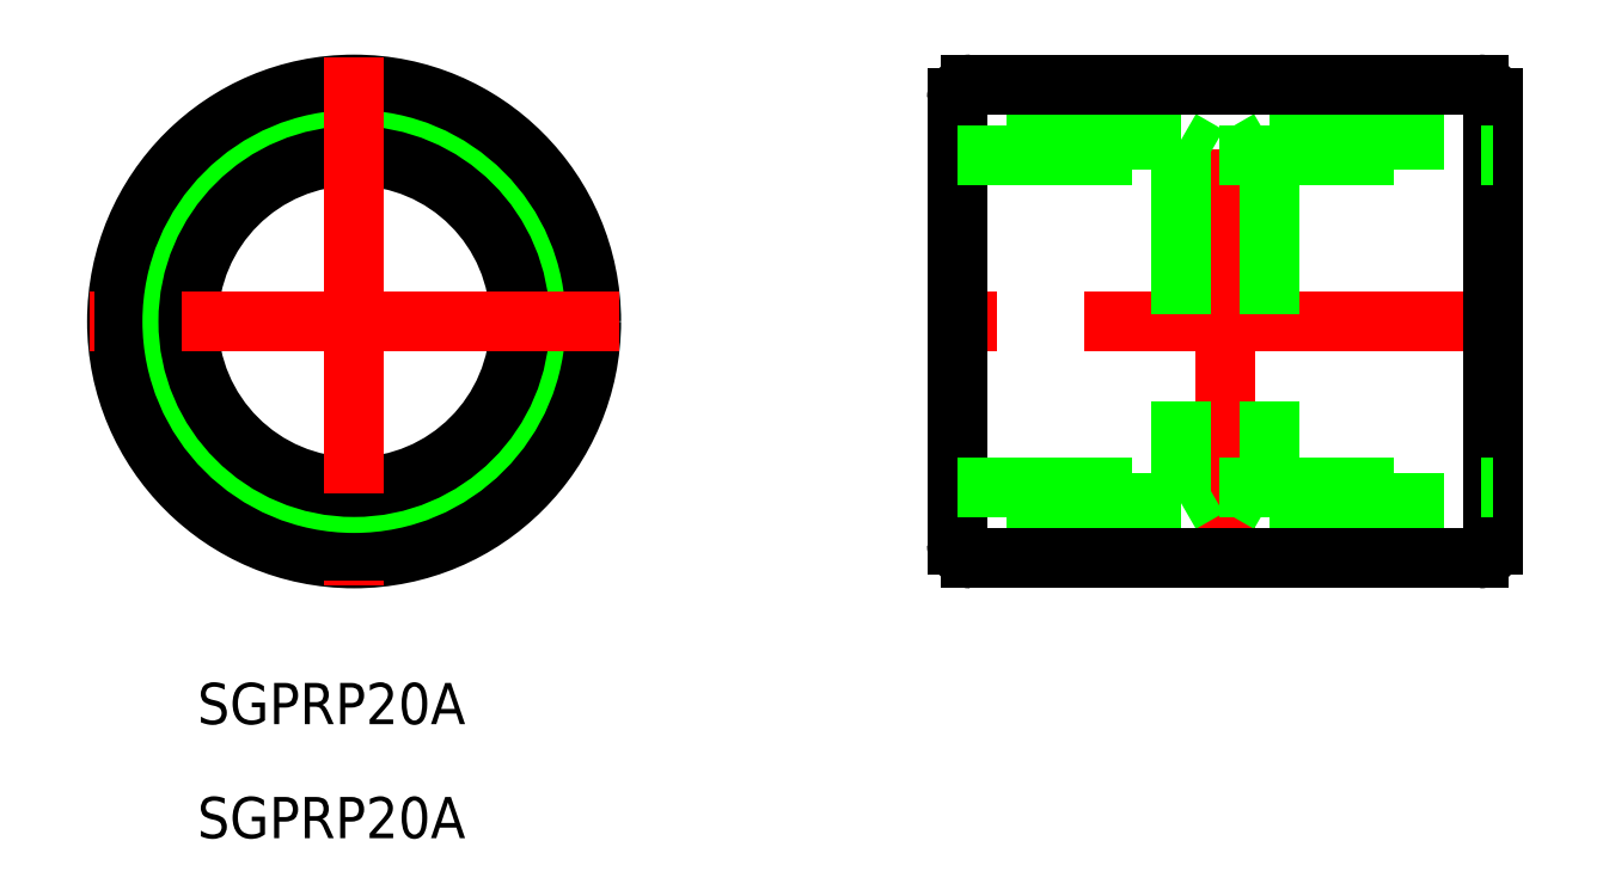
<metadata>
{"format":"dxf","ext":"dxf","renderer":"ezdxf+matplotlib","layout":"modelspace","background":"white","min_lineweight":24,"dpi":150}
</metadata>
<code>
0
SECTION
2
ENTITIES
0
LINE
8
CENTER
10
0
20
-19.25
30
0
11
0
21
19.25
31
0
0
LINE
8
CENTER
10
21.5
20
0
30
0
11
-21.5
21
0
31
0
0
LINE
8
0
10
-19.5
20
16.25
30
0
11
-19.5
21
-16.25
31
0
0
LINE
8
0
10
-3.2
20
13.22
30
0
11
-19.5
21
13.22
31
0
0
LINE
8
0
10
-3.2
20
13.22
30
0
11
-3.2
21
-13.22
31
0
0
LINE
8
0
10
-3.2
20
13.22
30
0
11
-1.187
21
12.06
31
0
0
ARC
8
0
10
-18.5
20
16.25
30
0
40
1
50
90
51
180
0
ARC
8
0
10
-18.5
20
-16.25
30
0
40
1
50
180
51
270
0
LINE
8
0
10
-3.2
20
-13.22
30
0
11
-1.187
21
-12.06
31
0
0
LINE
8
0
10
-3.2
20
-13.22
30
0
11
-19.5
21
-13.22
31
0
0
LINE
8
0
10
19.5
20
16.25
30
0
11
19.5
21
-16.25
31
0
0
LINE
8
0
10
3.2
20
13.22
30
0
11
3.2
21
-13.22
31
0
0
ARC
8
0
10
18.5
20
-16.25
30
0
40
1
50
270
51
7e-15
0
LINE
8
0
10
3.2
20
-13.22
30
0
11
19.5
21
-13.22
31
0
0
LINE
8
0
10
3.2
20
-13.22
30
0
11
1.187
21
-12.06
31
0
0
ARC
8
0
10
18.5
20
16.25
30
0
40
1
50
7e-15
51
90
0
LINE
8
0
10
3.2
20
13.22
30
0
11
19.5
21
13.22
31
0
0
LINE
8
0
10
3.2
20
13.22
30
0
11
1.187
21
12.06
31
0
0
CIRCLE
8
0
10
-63.36
20
0
30
0
40
17.25
0
CIRCLE
8
0
10
-63.36
20
0
30
0
40
13.22
0
CIRCLE
8
0
10
-63.36
20
0
30
0
40
12.06
0
LINE
8
CENTER
10
-44.11
20
0
30
0
11
-82.61
21
0
31
0
0
LINE
8
CENTER
10
-63.36
20
19.25
30
0
11
-63.36
21
-19.25
31
0
0
TEXT
8
0
10
-74.76
20
-29.31
30
0
40
3
1
SGPRP20A
0
TEXT
8
0
10
-74.76
20
-37.61
30
0
40
3
1
SGPRP20A
0
LINE
8
0
10
-18.5
20
17.25
30
0
11
18.5
21
17.25
31
0
0
LINE
8
0
10
-18.5
20
-17.25
30
0
11
18.5
21
-17.25
31
0
0
LINE
8
0
10
-19.5
20
-12.06
30
0
11
19.5
21
-12.06
31
0
0
LINE
8
0
10
-19.5
20
12.06
30
0
11
19.5
21
12.06
31
0
0
ENDSEC
0
EOF

</code>
